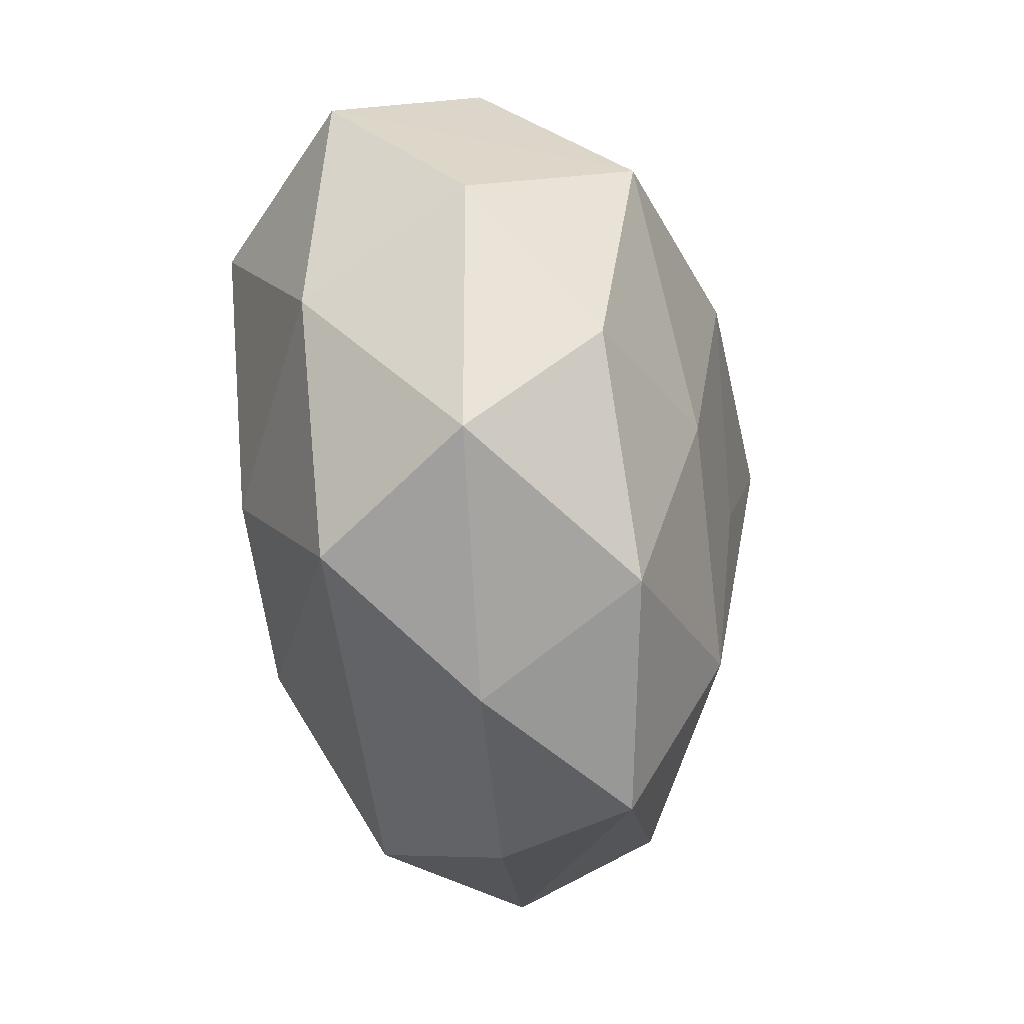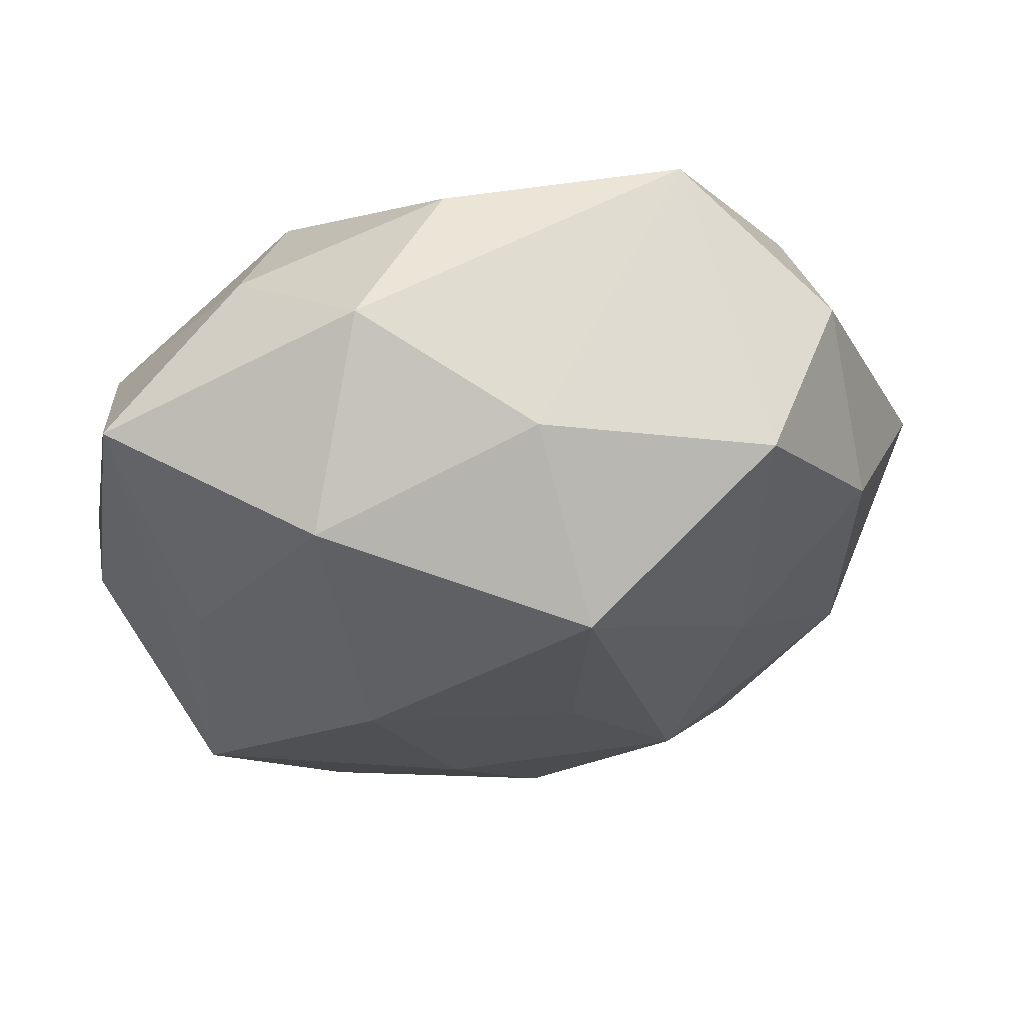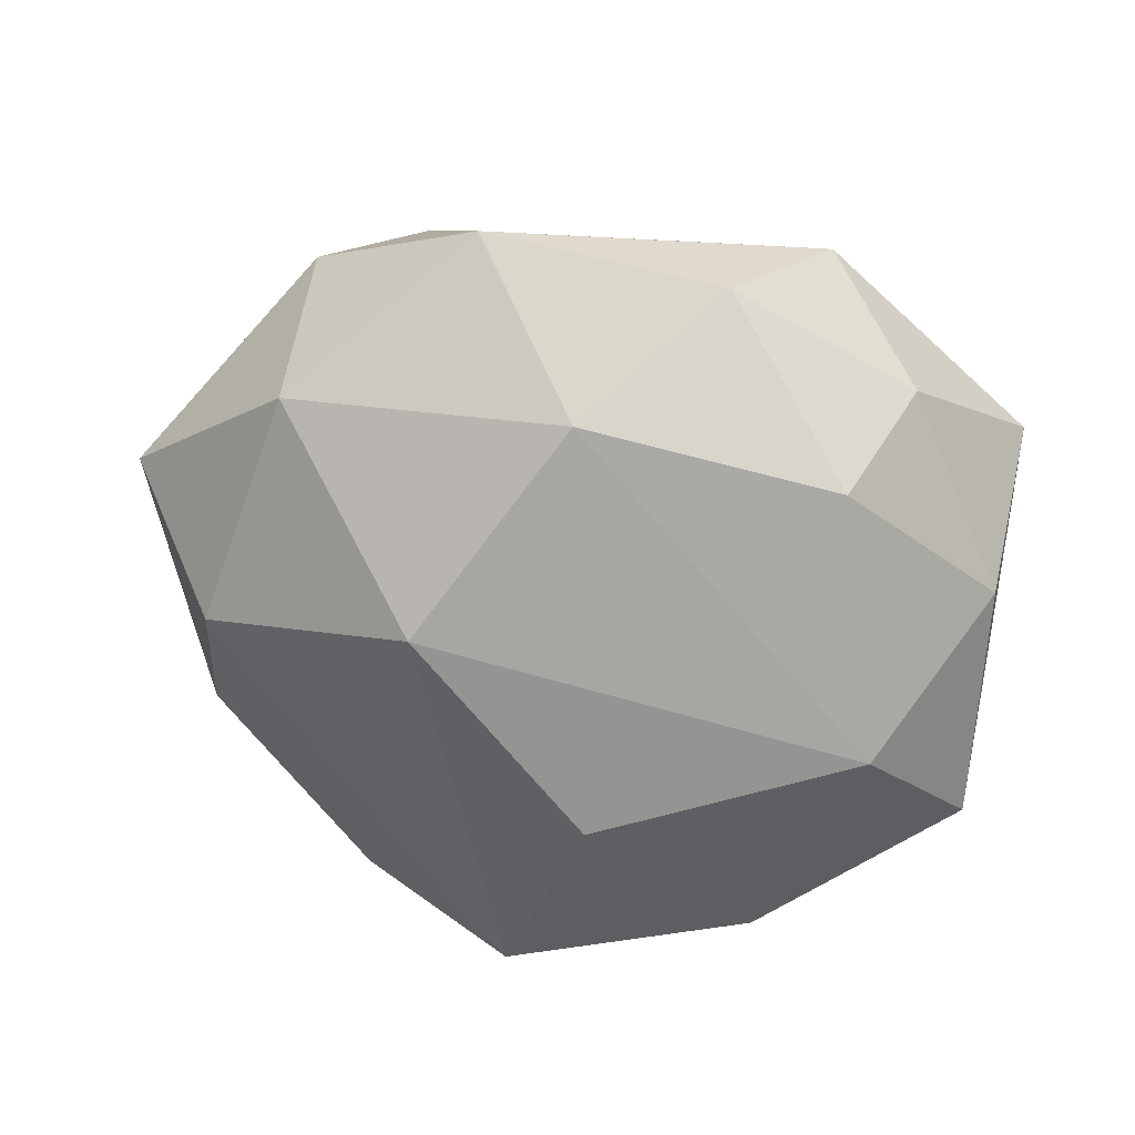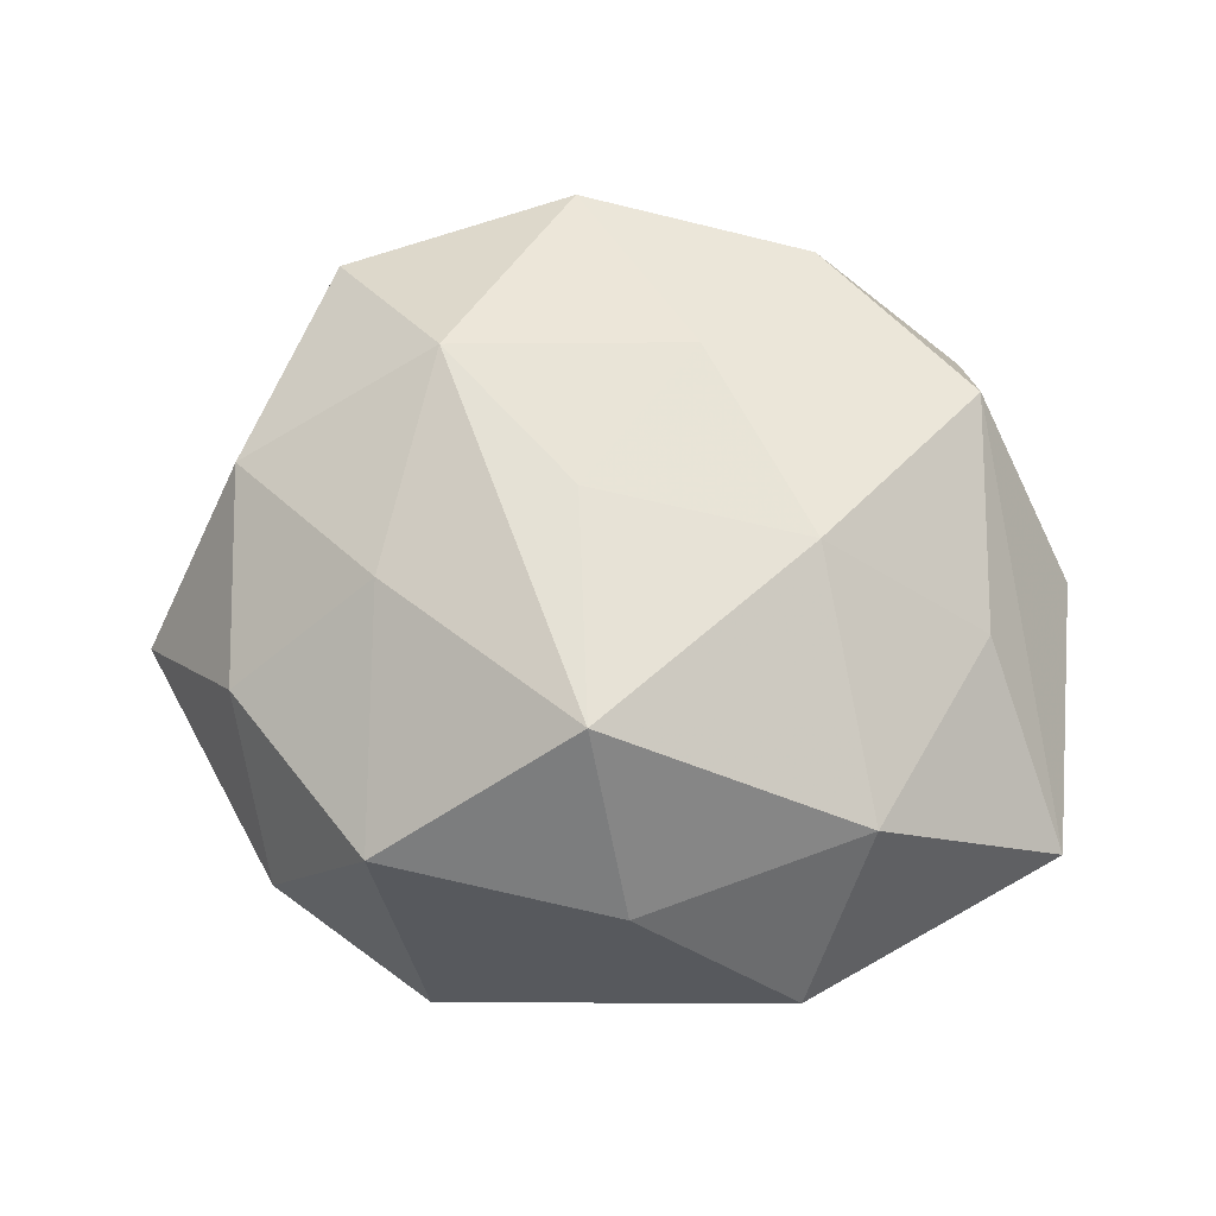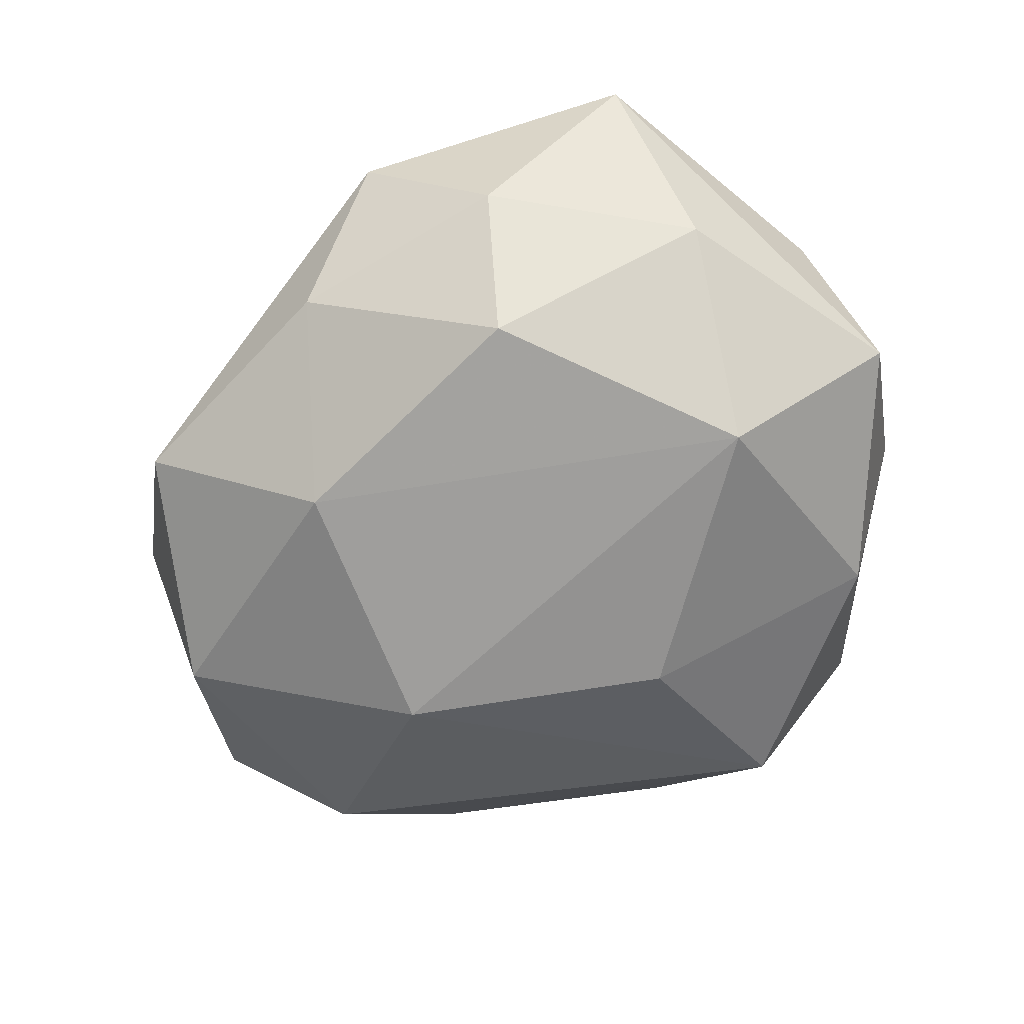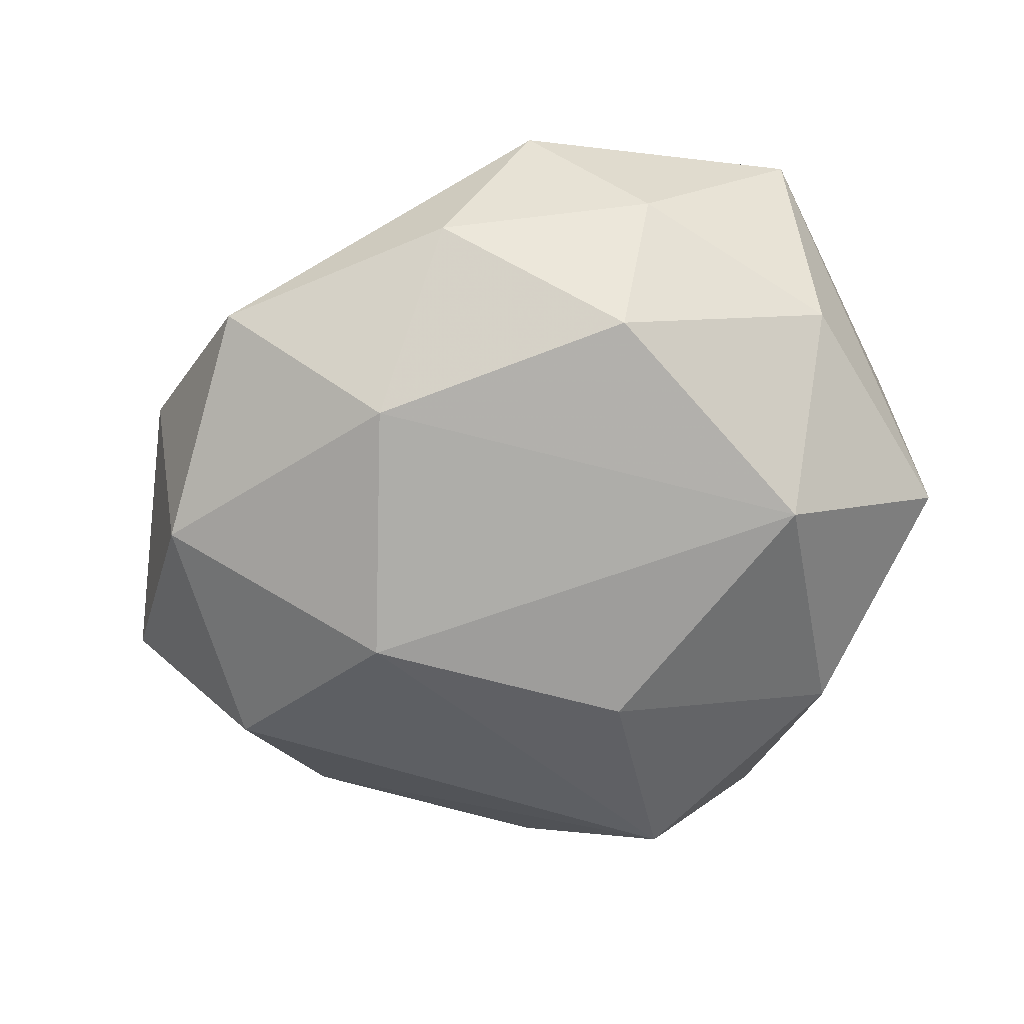
<metadata>
{"format":"obj","ext":"obj","renderer":"f3d","projection":"perspective","resolution":1024,"background":"white","views":[{"elev":-79.2,"azim":-83.1,"up":"+Y"},{"elev":54.7,"azim":-9.9,"up":"+Y"},{"elev":-68.1,"azim":162.6,"up":"+Z"},{"elev":73.7,"azim":176.3,"up":"+Z"},{"elev":-65.5,"azim":-137.3,"up":"+Z"},{"elev":-70.3,"azim":-161.5,"up":"+Z"}]}
</metadata>
<code>
v -0.002586 -0.04334 -0.01839
v -0.02274 0.03098 0.02351
v -0.01569 -0.04719 -0.001023
v -0.002437 0.04191 -0.01328
v 0.03926 -0.02742 -0.003585
v 0.02595 0.04015 -0.01477
v -0.01495 0.04556 0.004766
v -0.03859 -0.01695 0.02121
v -0.02024 0.02672 -0.02522
v -0.0293 -0.03039 -0.01787
v 0.04206 0.02811 -0.0002826
v -0.01885 0.001487 0.03051
v 0.05553 -0.0007276 -0.003032
v 0.02077 -0.001935 -0.03028
v 0.02753 0.000905 0.02489
v 0.0415 0.0174 -0.02057
v -0.04892 0.0003027 0.004269
v 0.006378 0.02089 0.03421
v 0.01956 -0.02488 0.02471
v 0.0431 -0.01658 0.01428
v -0.008462 -0.02309 0.02511
v -0.03266 -0.001522 -0.02874
v -0.004801 -0.01923 -0.02938
v 0.003678 -0.04553 0.016
v 0.005675 -0.006453 0.02896
v -0.03978 -0.02762 0.001878
v 0.04272 -0.0111 -0.01893
v -0.04961 -0.01064 -0.0132
v -0.04455 0.03148 0.00593
v -0.02702 0.03598 -0.009468
v -0.02281 -0.03715 0.01509
v 0.003212 0.03757 0.01761
v 0.01534 -0.04409 -0.002978
v 0.04458 0.009007 0.01314
v 0.03021 0.02991 0.01943
v 0.01068 0.02578 -0.02673
v 0.03096 -0.04019 0.01219
v -0.03724 0.009571 0.01847
v -0.0433 0.01668 -0.01304
f 36 22 9
f 28 22 10
f 31 3 24
f 24 3 33
f 29 8 38
f 8 12 38
f 2 7 29
f 29 38 2
f 2 38 12
f 21 12 8
f 21 31 24
f 8 31 21
f 39 9 22
f 39 28 29
f 22 28 39
f 29 7 30
f 30 39 29
f 9 39 30
f 17 8 29
f 29 28 17
f 17 28 8
f 11 6 35
f 36 6 16
f 16 11 13
f 6 11 16
f 3 31 26
f 10 3 26
f 26 28 10
f 8 28 26
f 26 31 8
f 34 20 13
f 34 11 35
f 13 11 34
f 1 3 10
f 1 33 3
f 1 5 33
f 7 2 32
f 35 6 32
f 32 6 7
f 18 2 12
f 35 32 18
f 18 32 2
f 9 30 4
f 36 9 4
f 4 6 36
f 7 6 4
f 4 30 7
f 13 20 37
f 37 5 13
f 24 33 37
f 33 5 37
f 5 1 27
f 27 16 13
f 13 5 27
f 12 21 25
f 25 18 12
f 36 16 14
f 16 27 14
f 14 22 36
f 14 27 1
f 19 21 24
f 19 25 21
f 24 37 19
f 19 37 20
f 18 25 19
f 22 14 23
f 23 14 1
f 10 22 23
f 23 1 10
f 15 19 20
f 18 19 15
f 20 34 15
f 15 34 35
f 35 18 15

</code>
